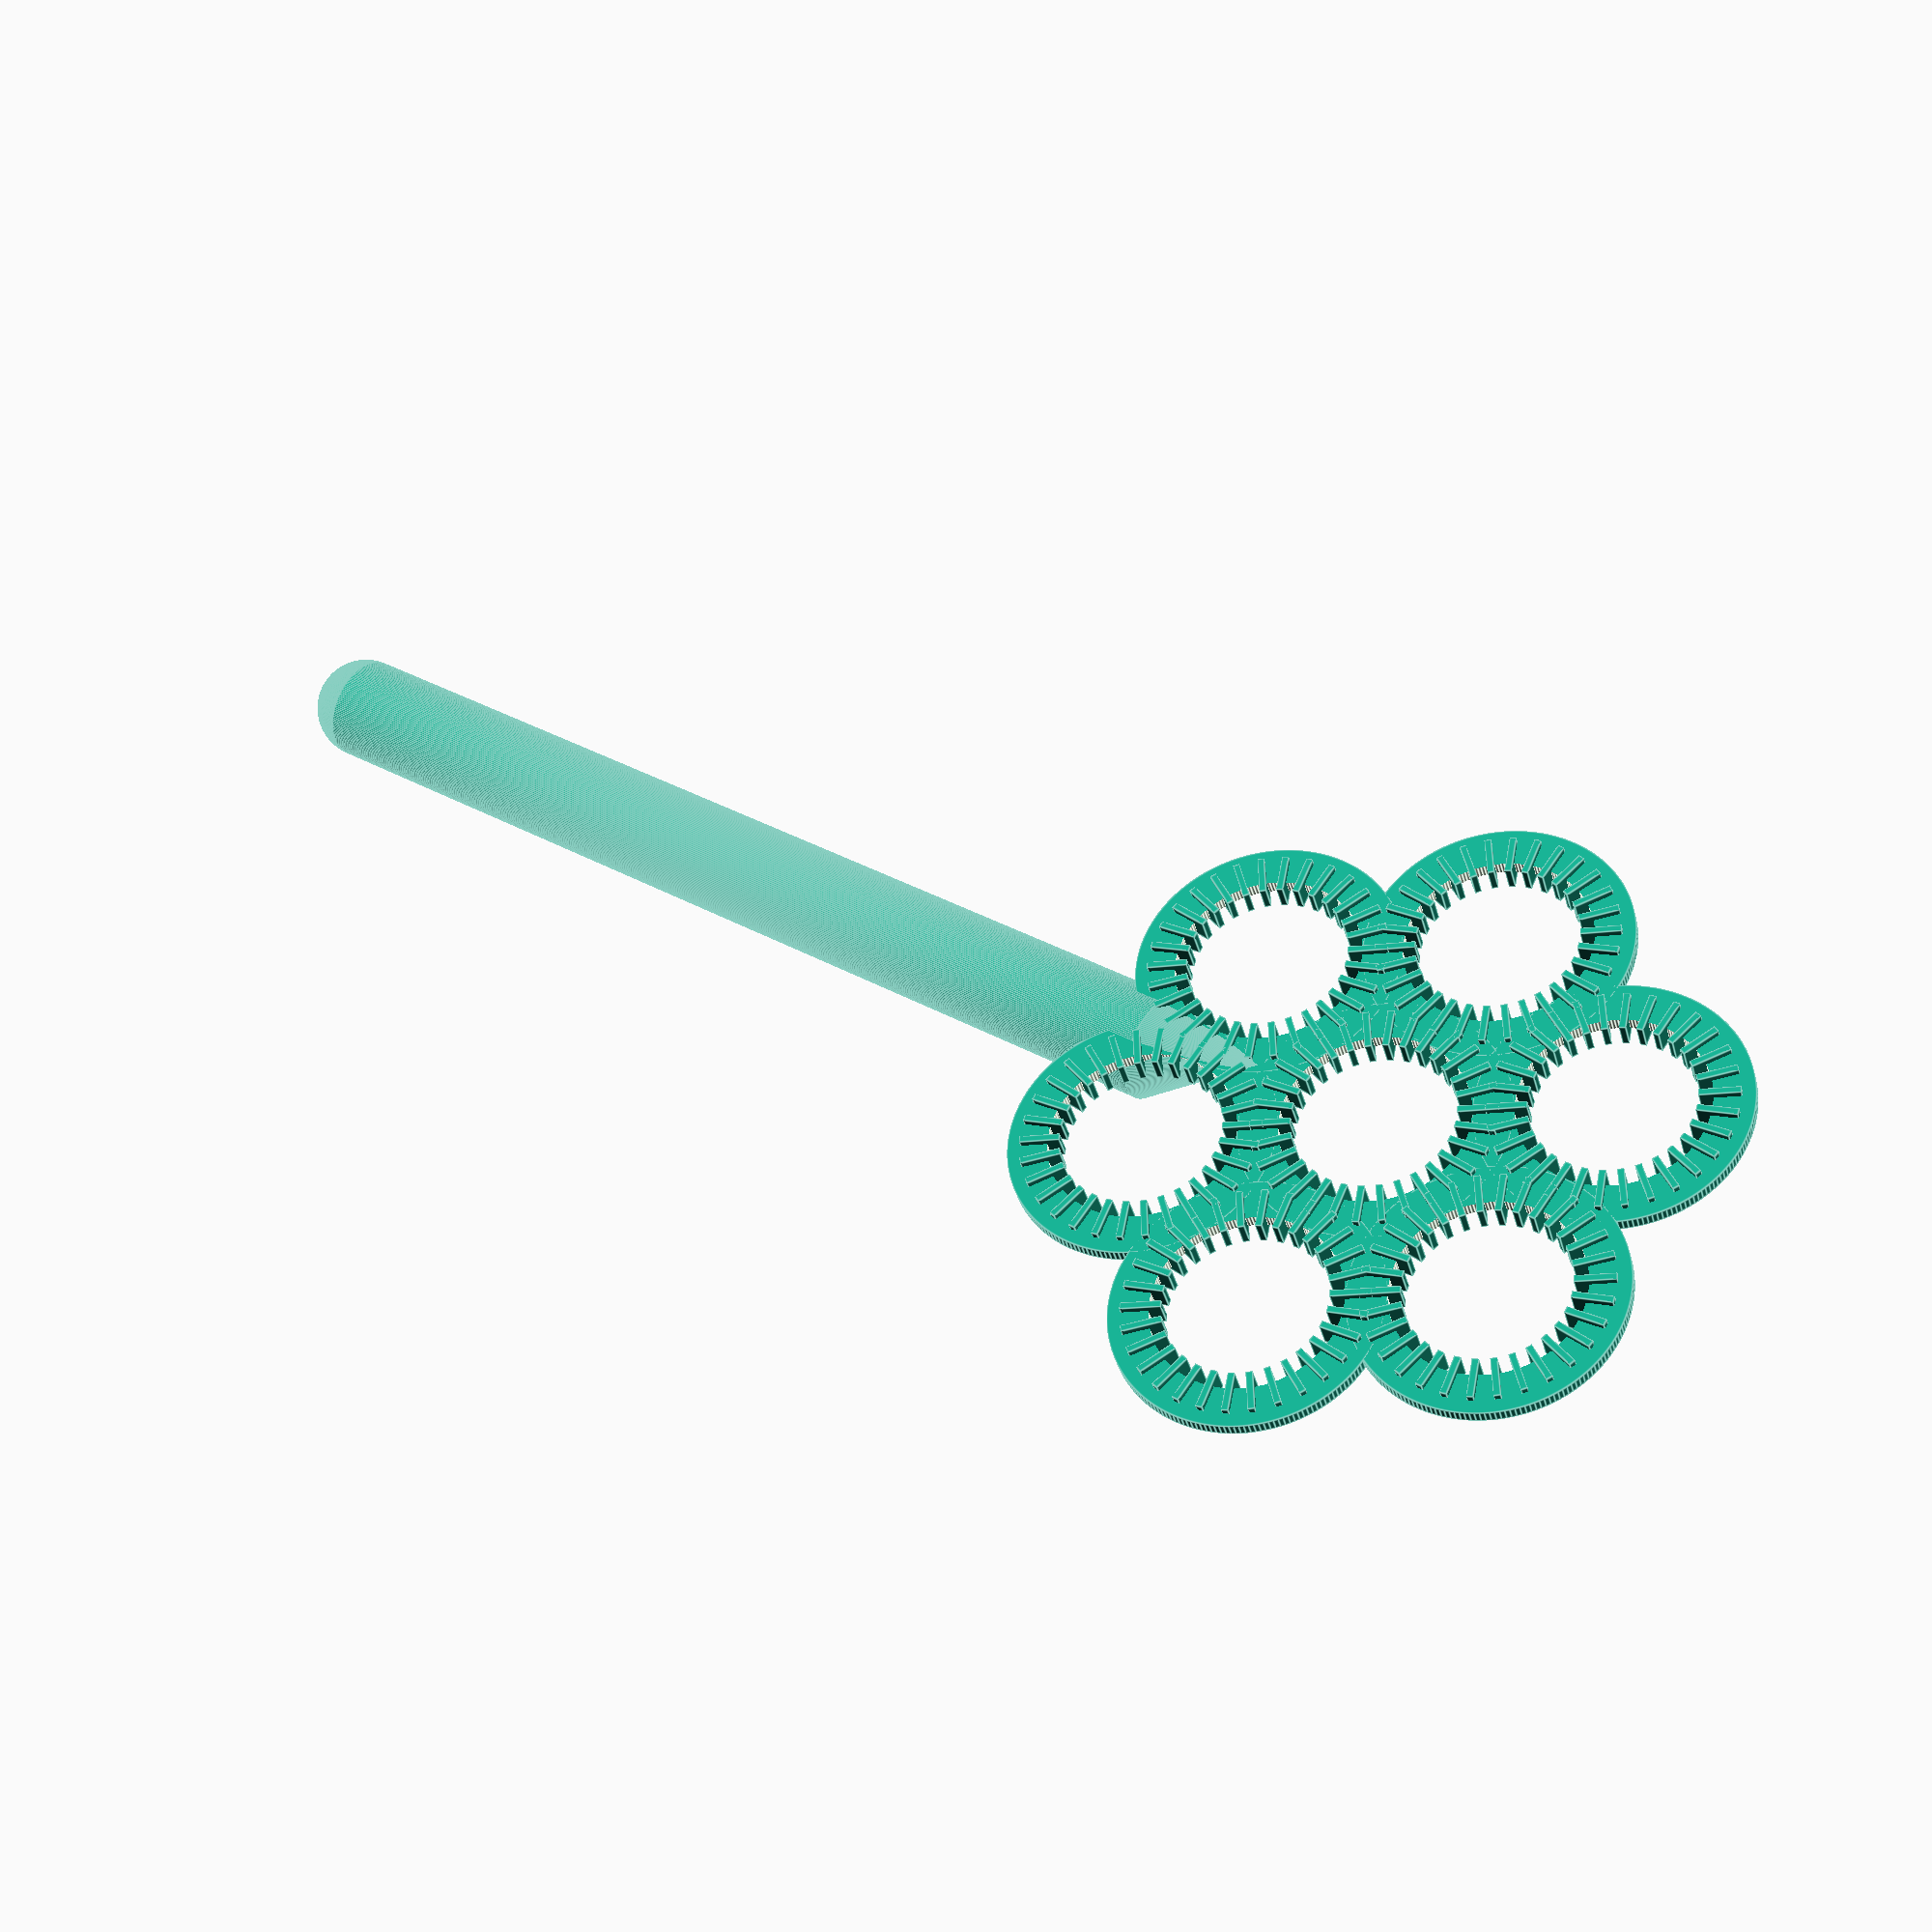
<openscad>
$fn=180;  // I see no reason to have poorly done arcs in here.

module blowthrough (x=0, y=0, h=1, r=10, w=3, fh=0.5, fd=0.5, fans=30) {
    translate([x, y]) {
        difference() {
            cylinder(h, r, r);
            cylinder(3*h, r-w, r-w, true);
        }
        for(i = [0 : fans]) {
            rotate(i * 360/fans) 
                translate([r-1-w, -0.5*fd, -fh]) 
                    cube([w, fd, h+2*fh], false);
        }
    }
}

module head(r=10, w=3) {
    blowthrough(r=r, w=w);
    for(i = [0 : 6]) {
        rotate(i * 60) blowthrough(2*r-w, r=r, w=w);
    }
}

module handle(l=80, r=4, offs=20, fh=0.5) {
    rotate([90, 0, 0]) {
        translate([0, r-fh, offs]) {
            cylinder(l, r, r);
            translate([0, 0, l]) sphere(r);
            oblique_cone(-offs/2, r, 0, -r);
        }
    }
}

module oblique_cone(h, r, x, y) {
    points = concat(
            [for(i=[0:$fn-1]) [r*sin(360*i/$fn), r*cos(360*i/$fn), 0]],
            [[x,y,h]]);
    faces = concat(
            [for(i=[0:$fn-2]) [i, i+1, $fn]],
            [[$fn-1, $fn, 0]],
            [[for(i=[0:$fn-1]) i]]);
    polyhedron(points=points, faces=faces);
}

head();
handle();

</openscad>
<views>
elev=216.7 azim=54.8 roll=345.5 proj=p view=edges
</views>
